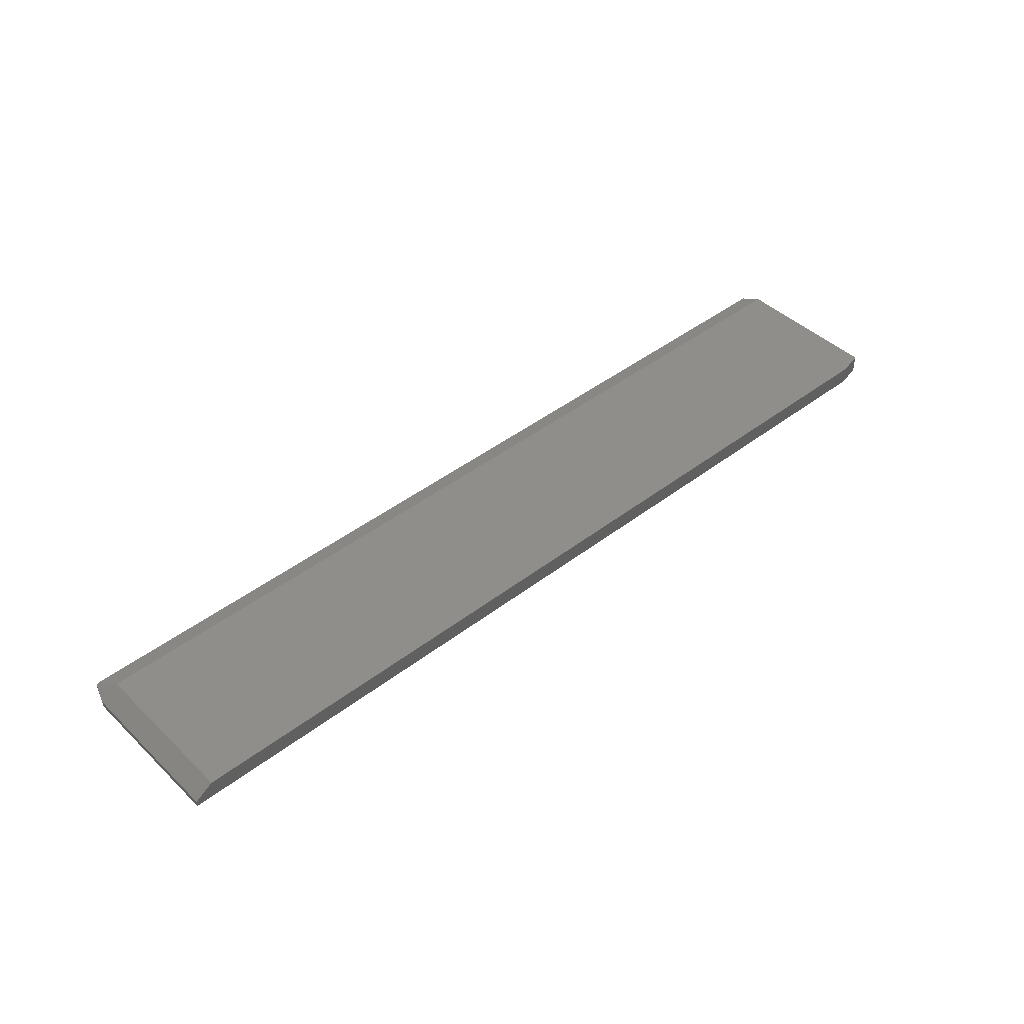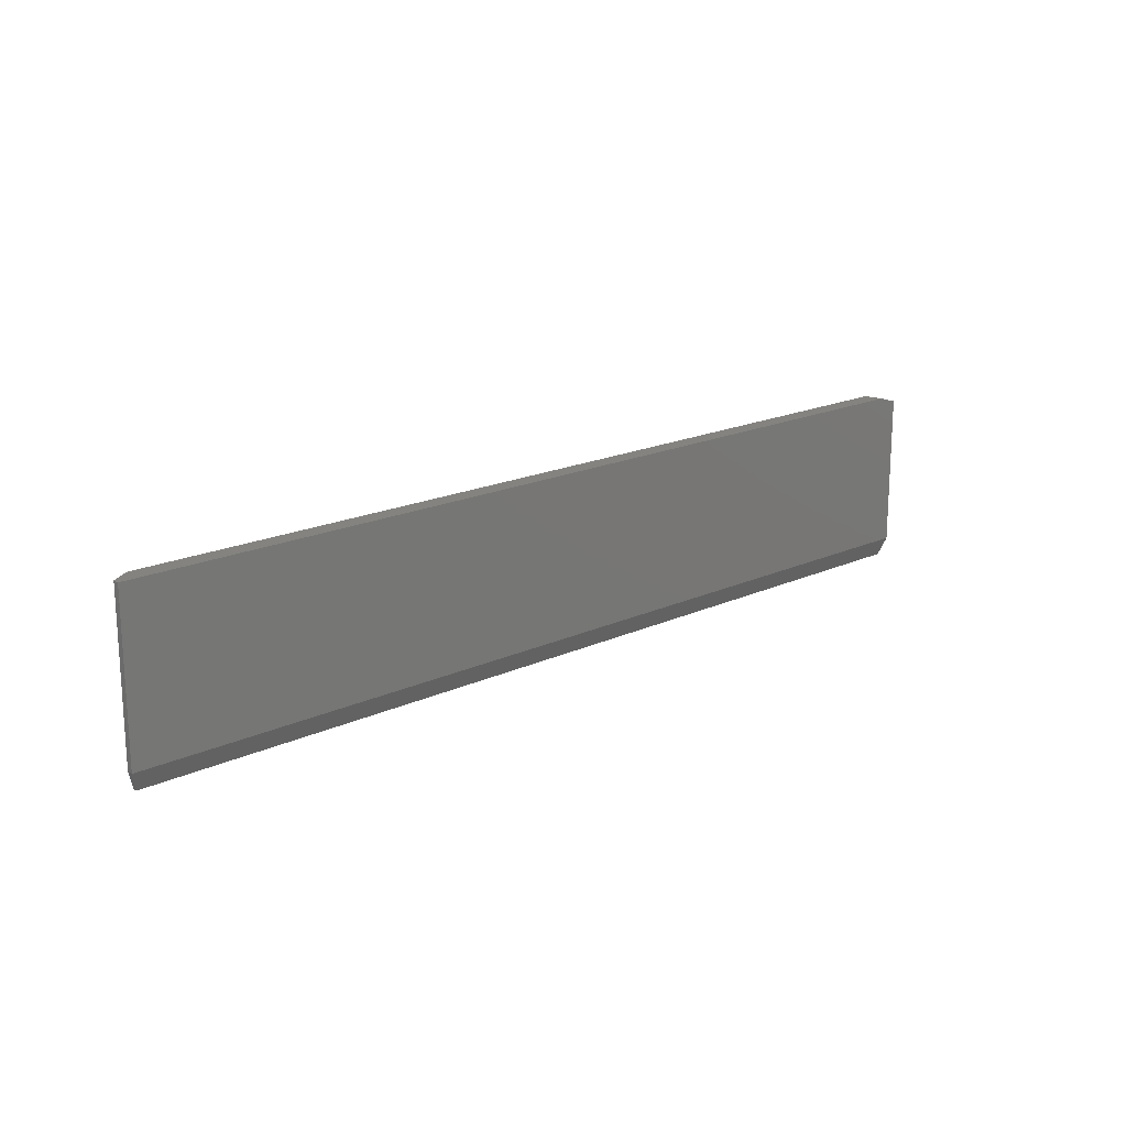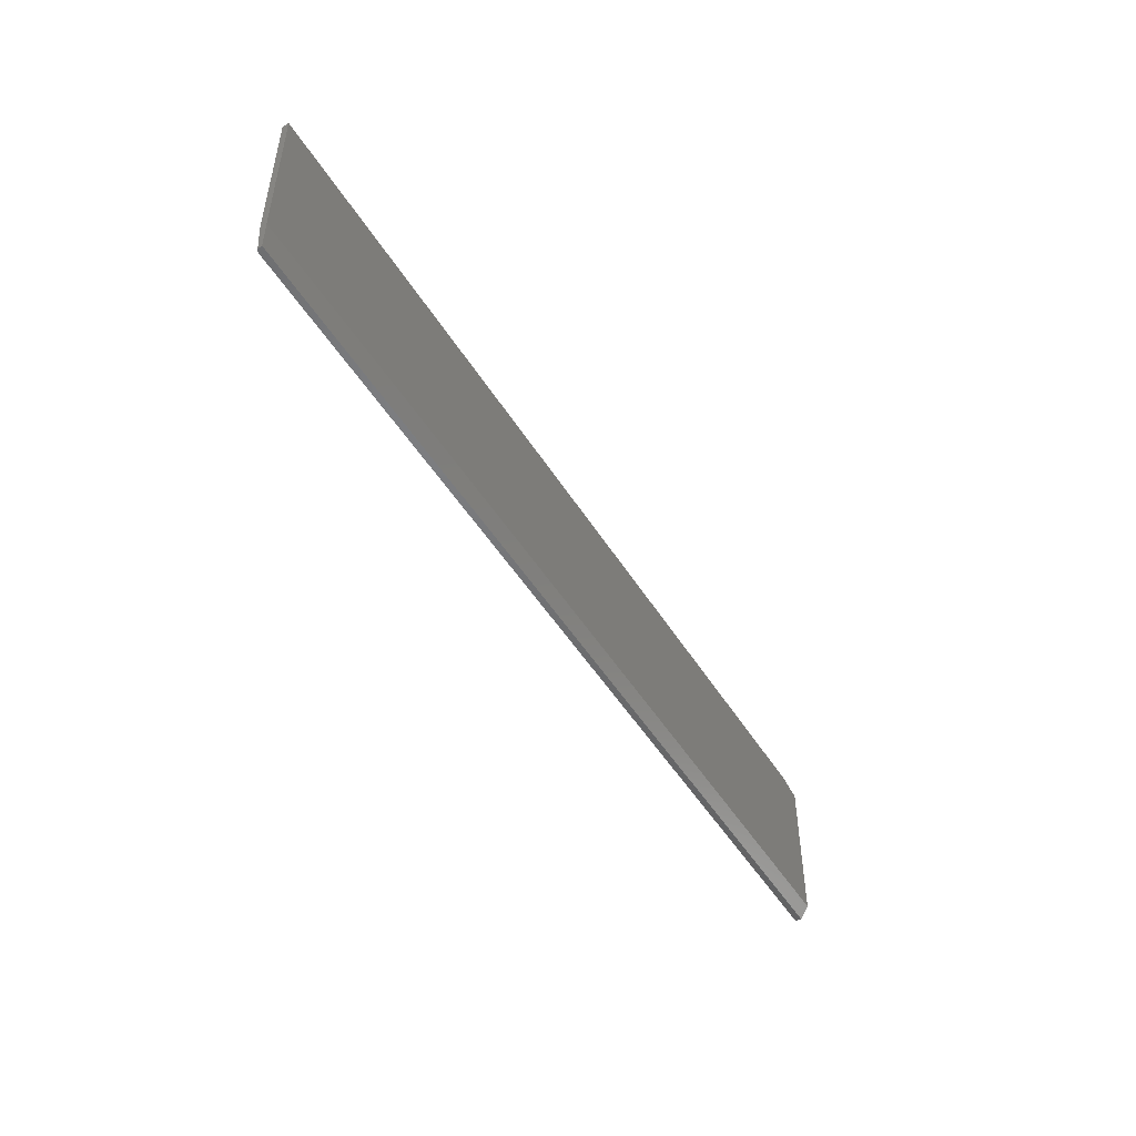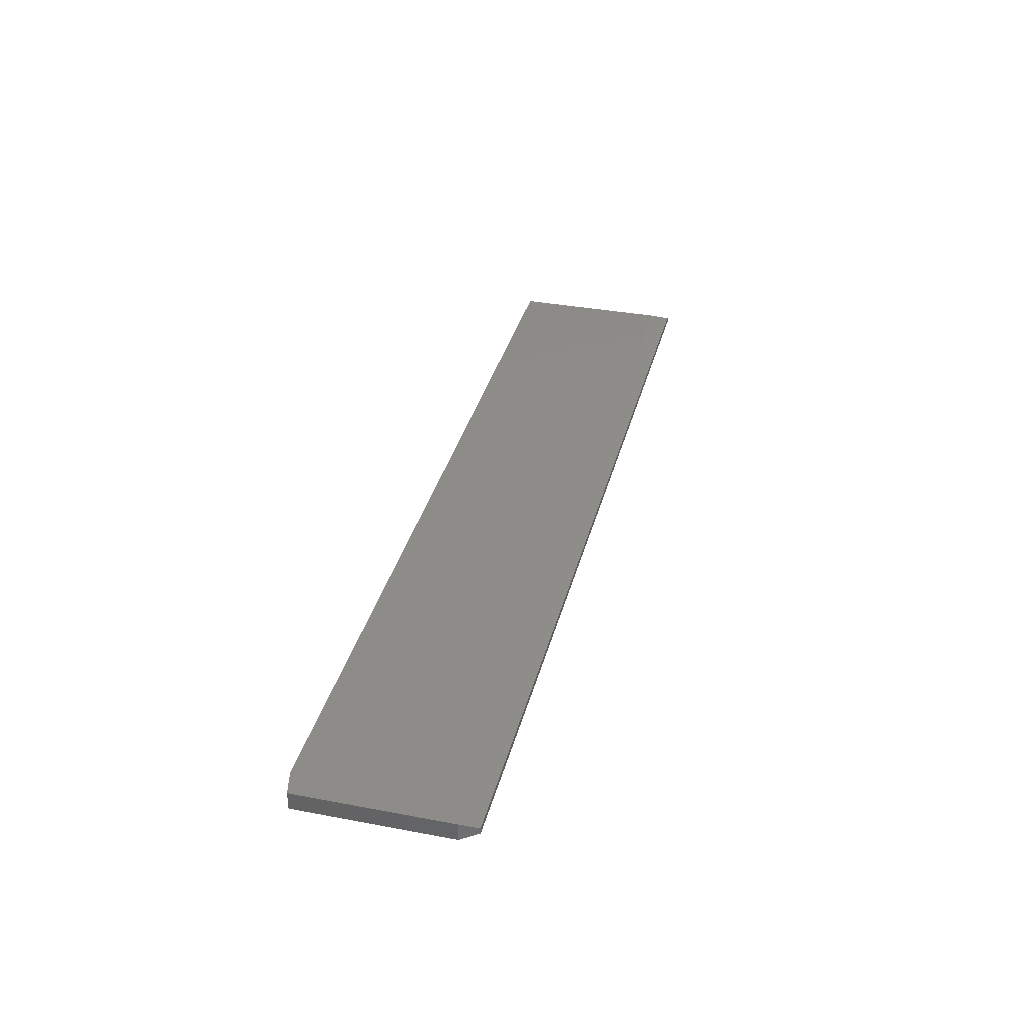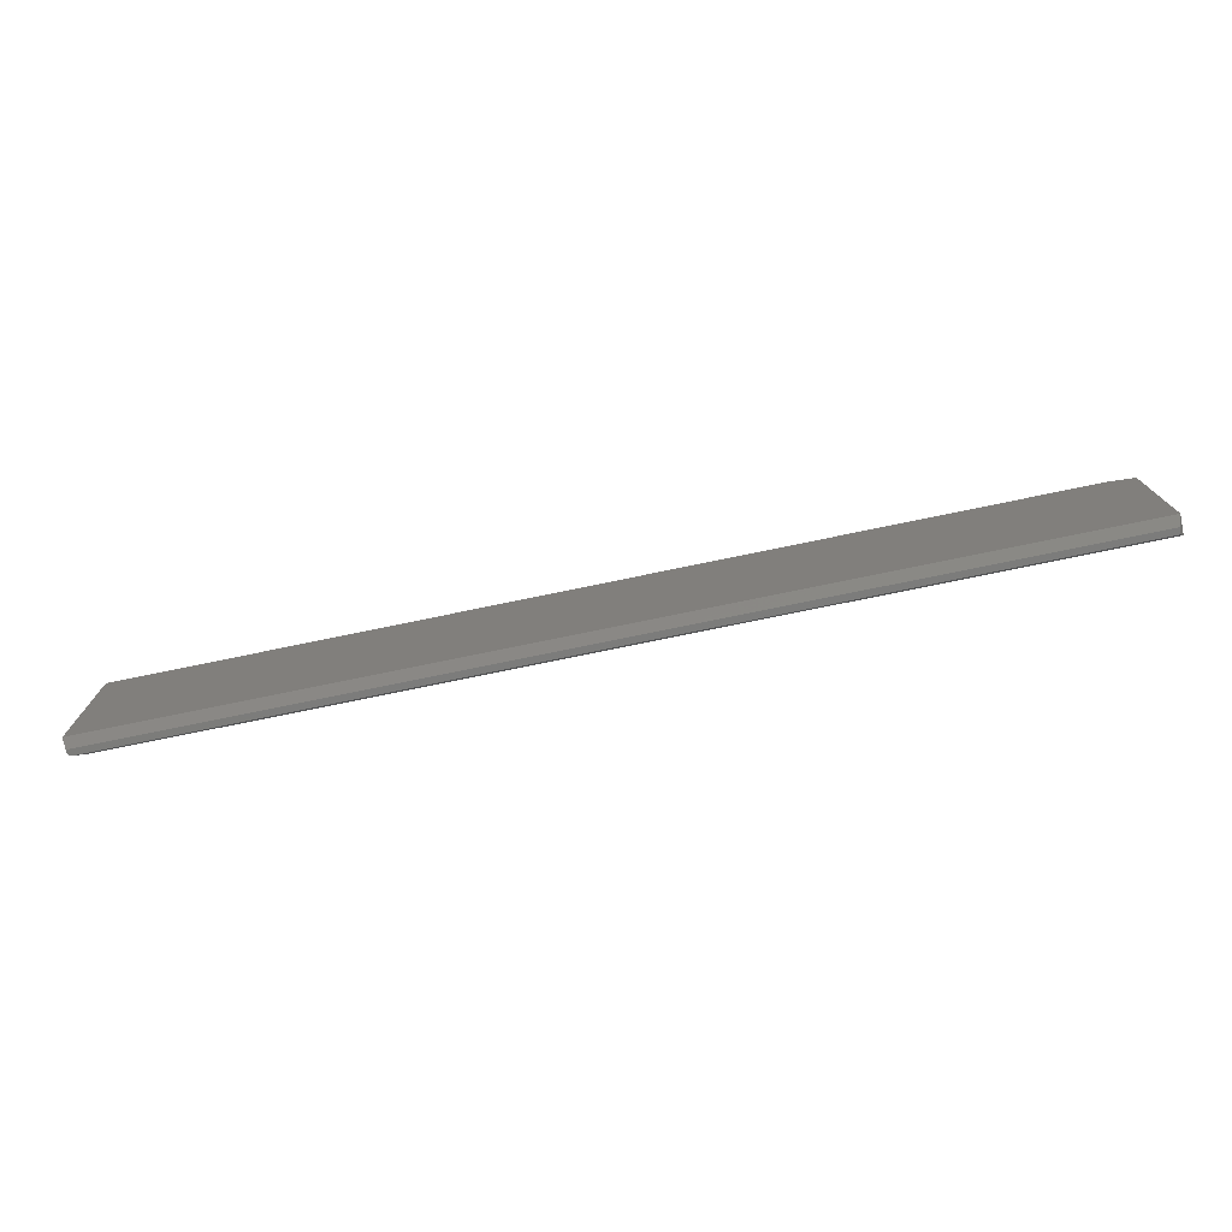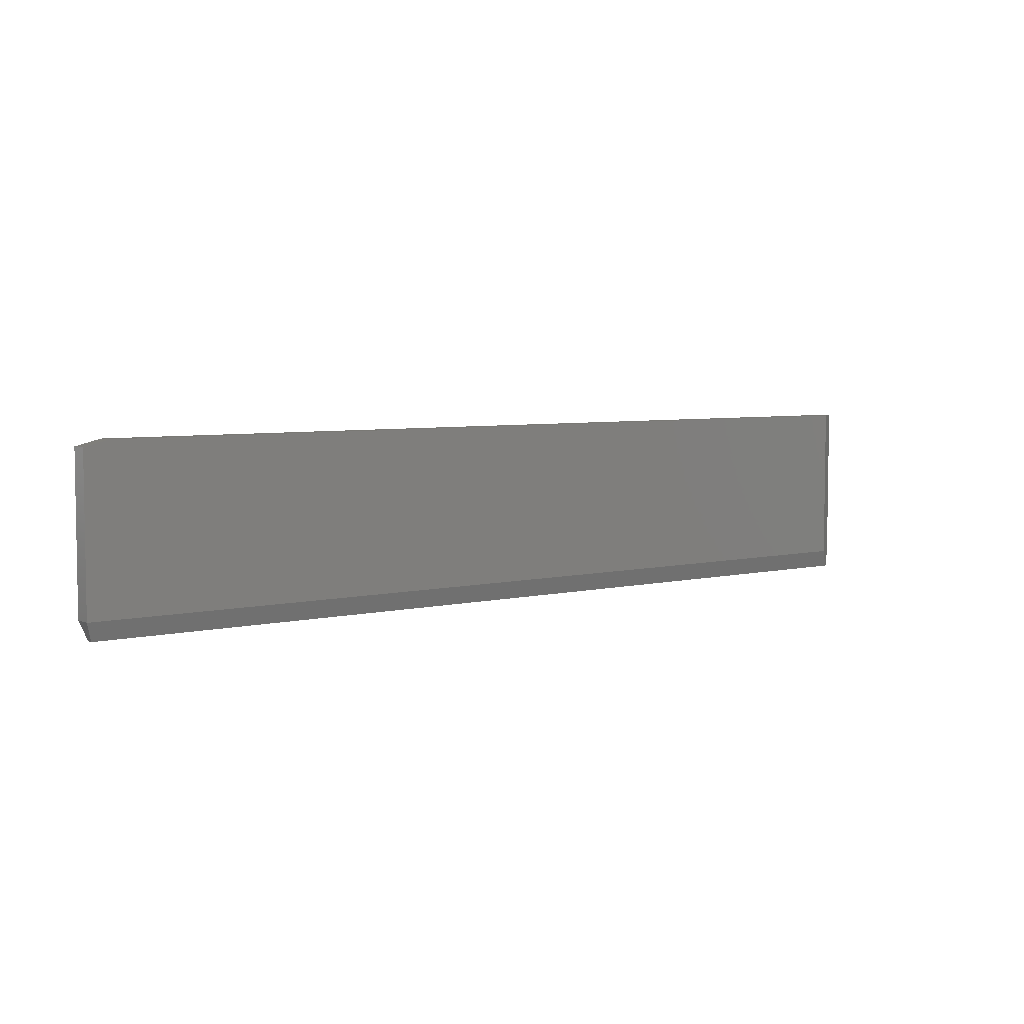
<metadata>
{"format":"stl","ext":"stl","renderer":"f3d","projection":"perspective","resolution":1024,"background":"white","views":[{"elev":43.9,"azim":-42.0,"up":"+Y"},{"elev":17.9,"azim":-42.3,"up":"+Z"},{"elev":-49.3,"azim":-59.4,"up":"+Z"},{"elev":35.2,"azim":104.1,"up":"+Y"},{"elev":-75.4,"azim":11.7,"up":"+Z"},{"elev":5.3,"azim":143.3,"up":"+Z"}]}
</metadata>
<code>
# stl→obj: 17 verts, 30 faces
v 0.4062 1.409e-16 0.1156
v 0.4375 1.439e-16 0.1078
v -0.7266 1.509e-17 0.1156
v 0.4375 1.331e-16 -0.08594
v -0.7266 3.903e-18 -0.08594
v 0.4062 -0.02344 0.1156
v -0.75 -0.02344 0.1156
v -0.75 -0.01562 0.1156
v -0.75 -0.02344 -0.08594
v 0.4375 -0.02344 -0.08594
v 0.4375 -0.02344 0.1078
v 0.4297 -0.01562 -0.1094
v -0.7383 -0.007812 -0.1094
v 0.4297 -0.007812 -0.1094
v -0.7422 -0.01562 -0.1094
v -0.7422 -0.01042 -0.1094
v -0.75 -0.01562 -0.08594
f 1 2 3
f 3 2 4
f 3 4 5
f 6 1 7
f 7 1 3
f 7 3 8
f 9 10 7
f 7 10 11
f 7 11 6
f 10 4 11
f 11 4 2
f 6 11 1
f 1 11 2
f 12 13 14
f 12 15 13
f 13 15 16
f 9 17 15
f 17 16 15
f 4 14 5
f 5 14 13
f 7 8 9
f 9 8 17
f 13 16 17
f 8 3 17
f 17 3 5
f 17 5 13
f 4 10 14
f 14 10 12
f 10 9 12
f 12 9 15

</code>
